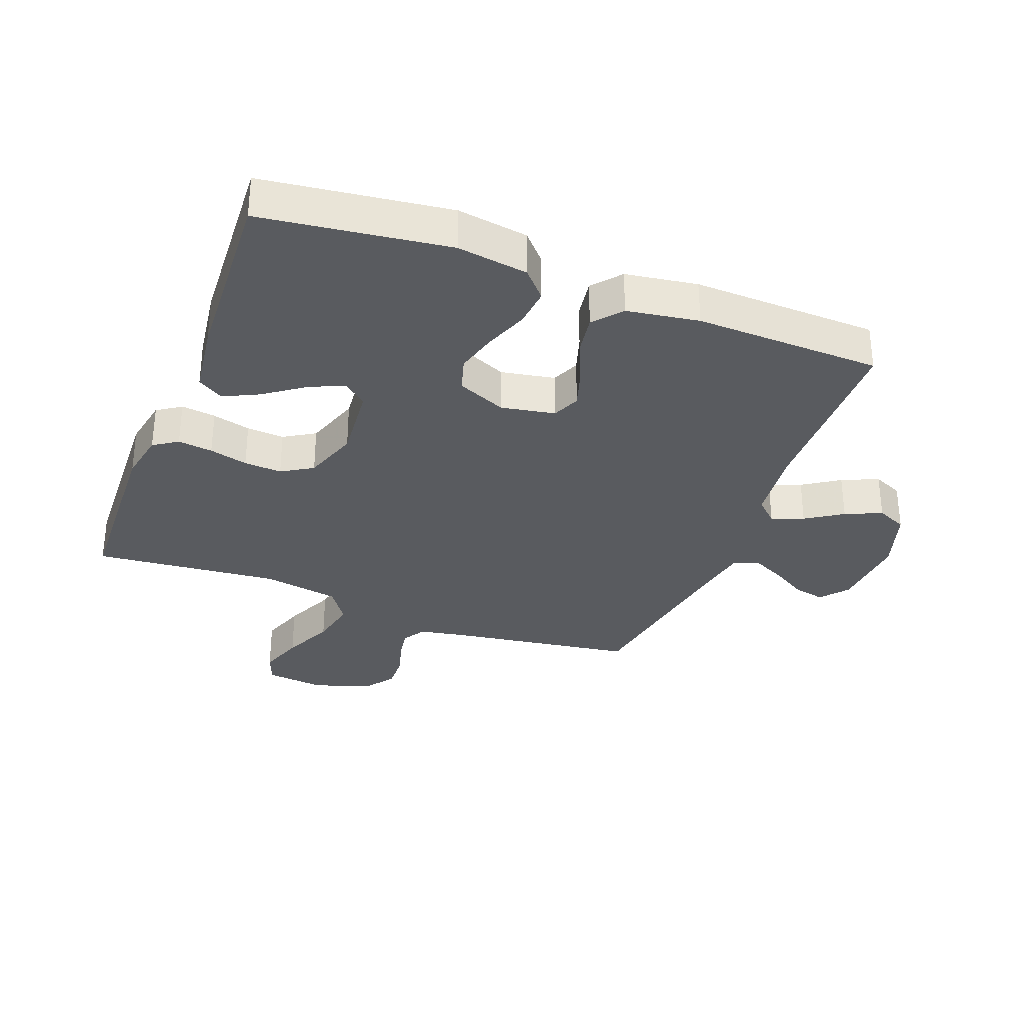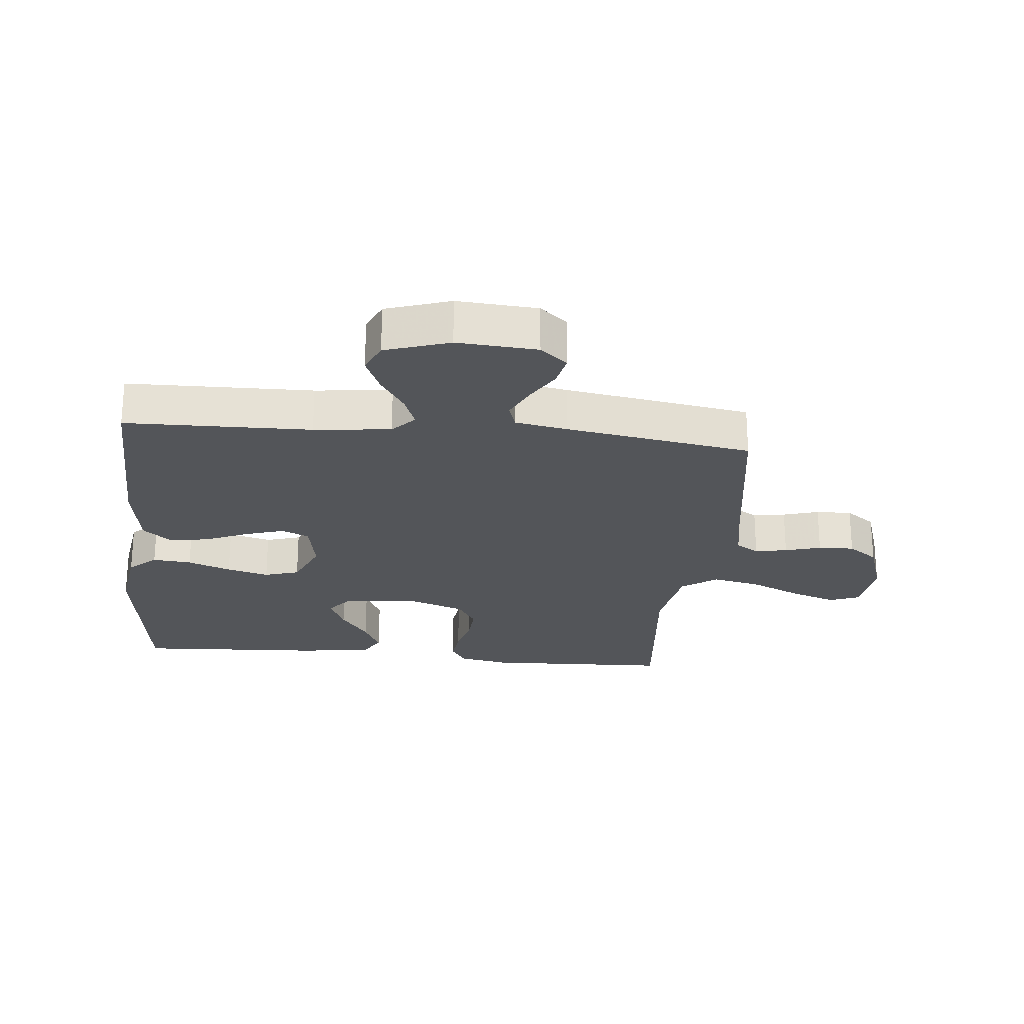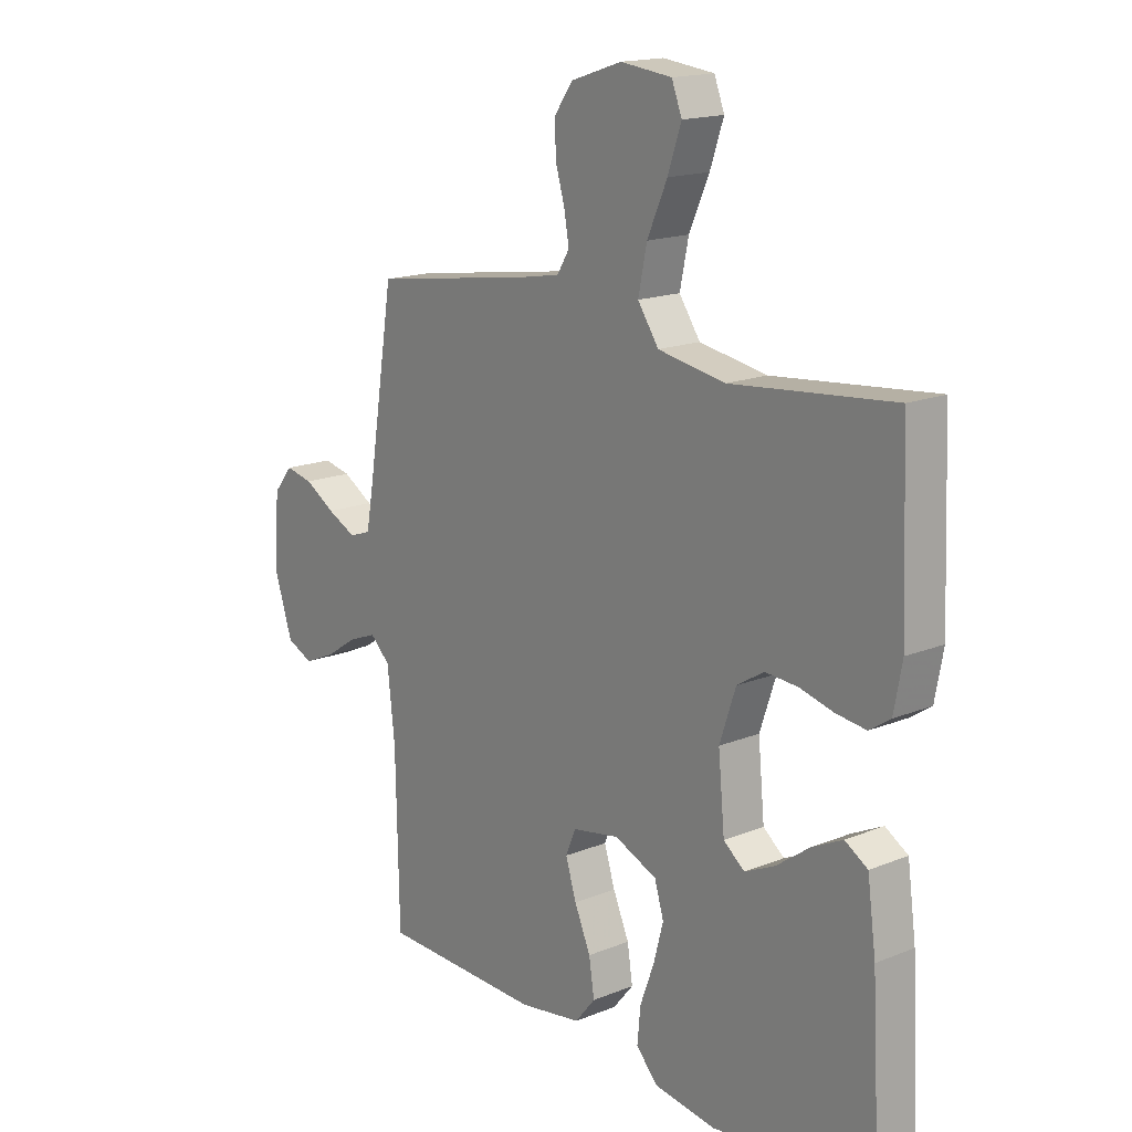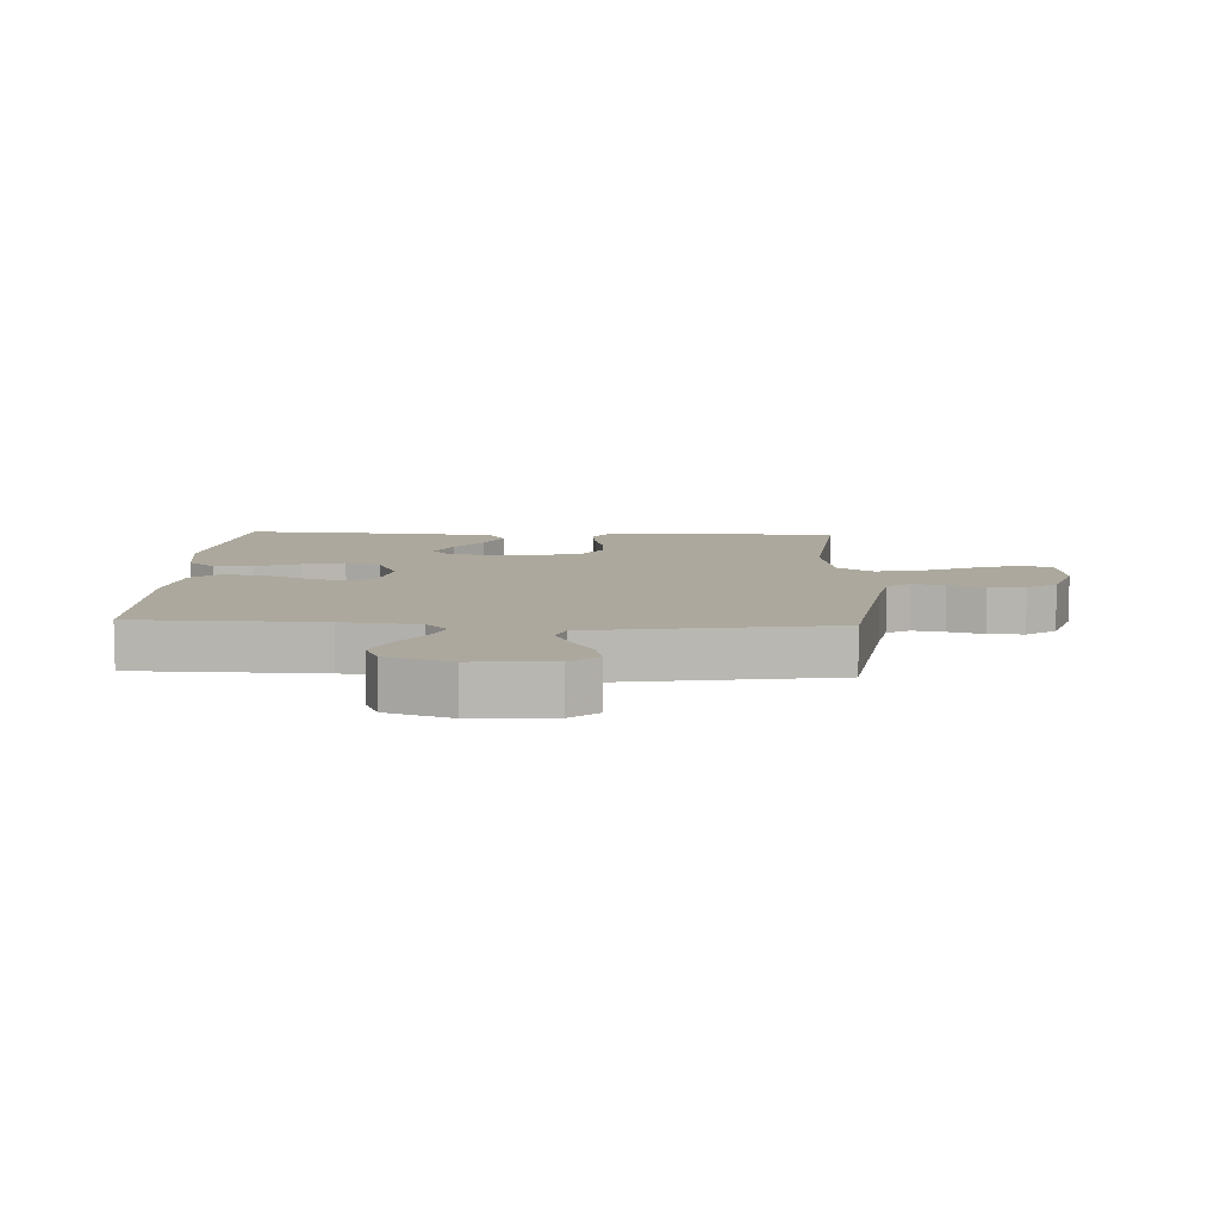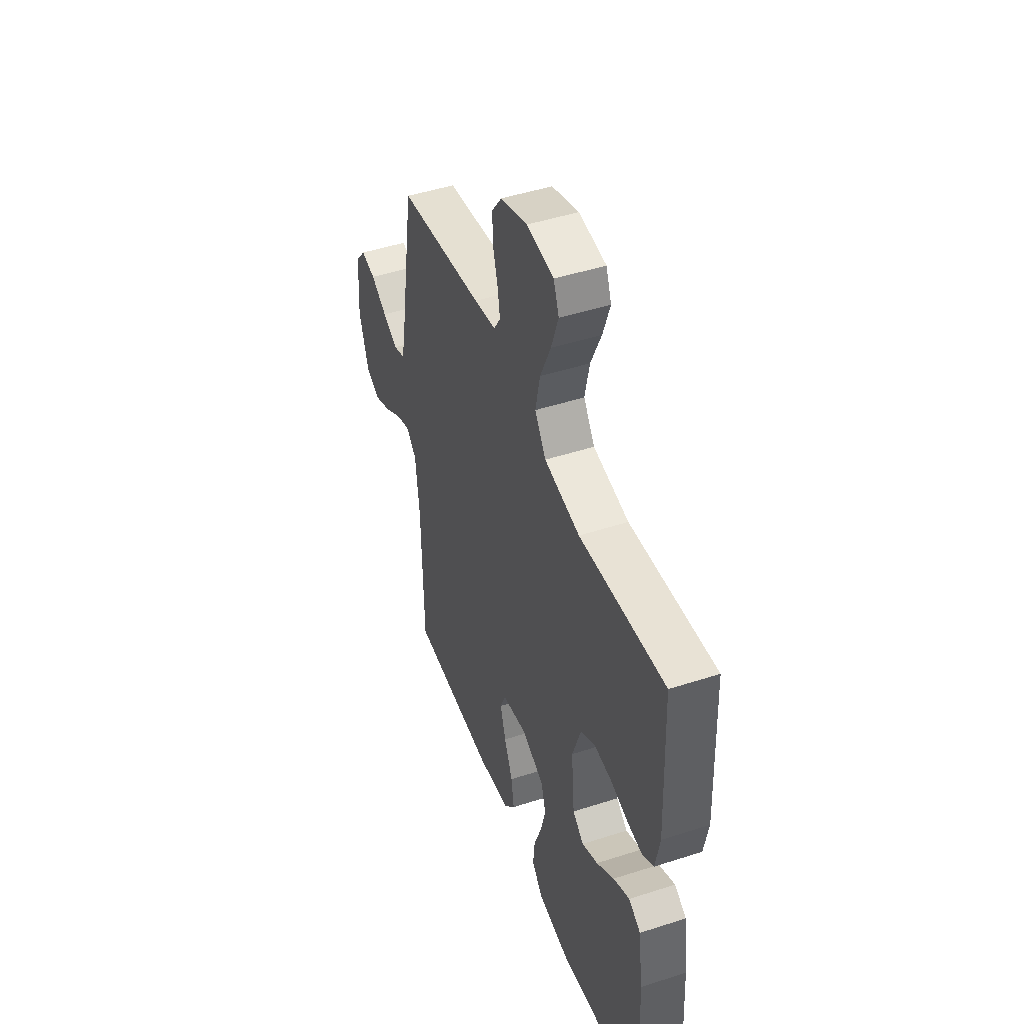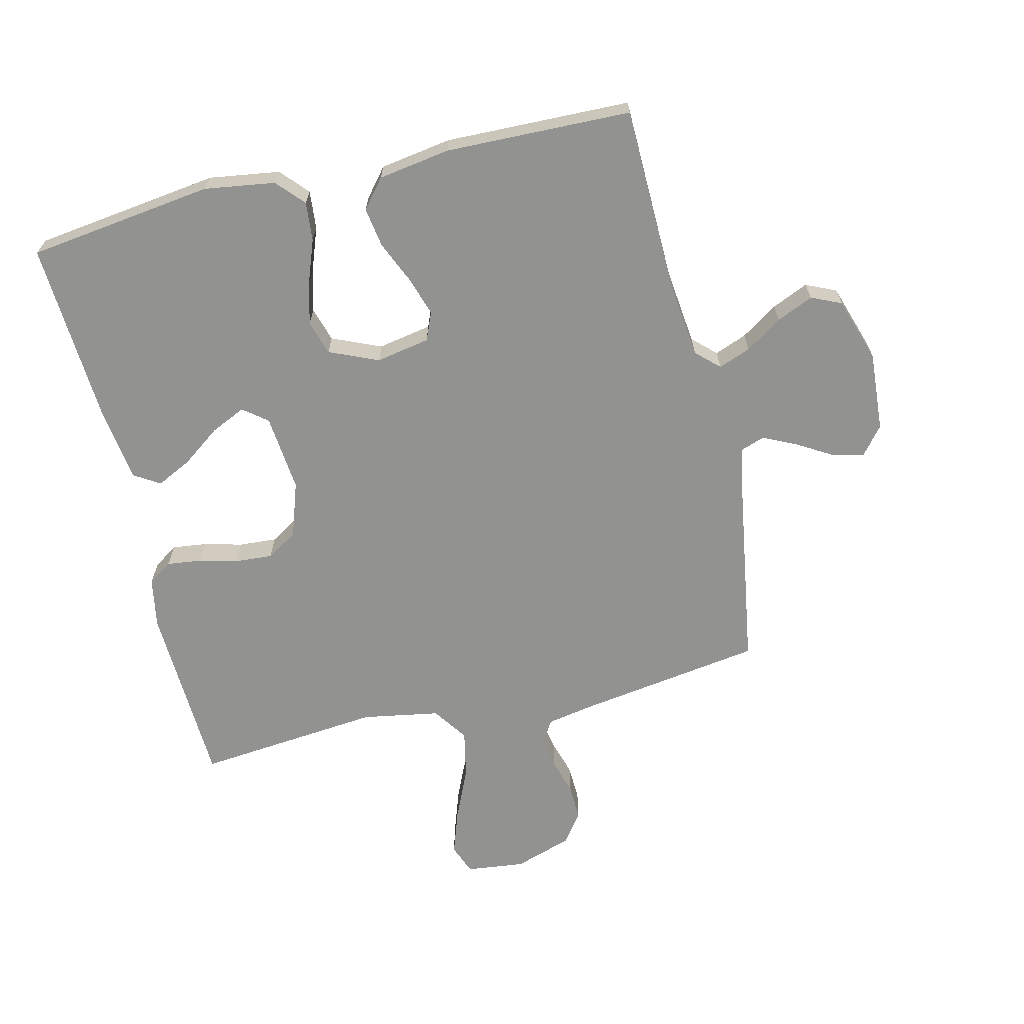
<metadata>
{"format":"obj","ext":"obj","renderer":"f3d","projection":"perspective","resolution":1024,"background":"white","views":[{"elev":-32.1,"azim":159.0,"up":"+Y"},{"elev":-24.5,"azim":-95.7,"up":"+Y"},{"elev":16.5,"azim":50.5,"up":"+Z"},{"elev":8.6,"azim":-87.2,"up":"+Y"},{"elev":47.0,"azim":69.8,"up":"+Z"},{"elev":-66.2,"azim":-166.5,"up":"+Y"}]}
</metadata>
<code>
v 0.5 0.07 -0.5
v 0.2 0.07 -0.539
v 0.086 0.07 -0.522
v 0.046 0.07 -0.478
v 0.052 0.07 -0.415
v 0.078 0.07 -0.345
v 0.096 0.07 -0.277
v 0.079 0.07 -0.221
v 0 0.07 -0.187
v -0.087 0.07 -0.203
v -0.106 0.07 -0.248
v -0.086 0.07 -0.311
v -0.056 0.07 -0.38
v -0.046 0.07 -0.444
v -0.084 0.07 -0.49
v -0.2 0.07 -0.508
v -0.5 0.07 -0.5
v -0.506 0.07 -0.2
v -0.52 0.07 -0.076
v -0.557 0.07 -0.041
v -0.609 0.07 -0.061
v -0.668 0.07 -0.1
v -0.727 0.07 -0.126
v -0.776 0.07 -0.104
v -0.81 0.07 0
v -0.801 0.07 0.129
v -0.765 0.07 0.173
v -0.714 0.07 0.162
v -0.657 0.07 0.128
v -0.603 0.07 0.102
v -0.563 0.07 0.116
v -0.548 0.07 0.2
v -0.5 0.07 0.5
v -0.2 0.07 0.545
v -0.124 0.07 0.559
v -0.101 0.07 0.596
v -0.11 0.07 0.648
v -0.127 0.07 0.706
v -0.129 0.07 0.764
v -0.094 0.07 0.812
v 0 0.07 0.843
v 0.095 0.07 0.832
v 0.114 0.07 0.783
v 0.089 0.07 0.71
v 0.052 0.07 0.627
v 0.036 0.07 0.55
v 0.075 0.07 0.493
v 0.2 0.07 0.471
v 0.5 0.07 0.5
v 0.512 0.07 0.2
v 0.497 0.07 0.119
v 0.458 0.07 0.093
v 0.402 0.07 0.1
v 0.34 0.07 0.116
v 0.279 0.07 0.12
v 0.229 0.07 0.089
v 0.199 0.07 0
v 0.211 0.07 -0.125
v 0.25 0.07 -0.156
v 0.306 0.07 -0.13
v 0.368 0.07 -0.085
v 0.425 0.07 -0.057
v 0.467 0.07 -0.083
v 0.483 0.07 -0.2
v 0.5 0 -0.5
v 0.2 0 -0.539
v 0.086 0 -0.522
v 0.046 0 -0.478
v 0.052 0 -0.415
v 0.078 0 -0.345
v 0.096 0 -0.277
v 0.079 0 -0.221
v 0 0 -0.187
v -0.087 0 -0.203
v -0.106 0 -0.248
v -0.086 0 -0.311
v -0.056 0 -0.38
v -0.046 0 -0.444
v -0.084 0 -0.49
v -0.2 0 -0.508
v -0.5 0 -0.5
v -0.506 0 -0.2
v -0.52 0 -0.076
v -0.557 0 -0.041
v -0.609 0 -0.061
v -0.668 0 -0.1
v -0.727 0 -0.126
v -0.776 0 -0.104
v -0.81 0 0
v -0.801 0 0.129
v -0.765 0 0.173
v -0.714 0 0.162
v -0.657 0 0.128
v -0.603 0 0.102
v -0.563 0 0.116
v -0.548 0 0.2
v -0.5 0 0.5
v -0.2 0 0.545
v -0.124 0 0.559
v -0.101 0 0.596
v -0.11 0 0.648
v -0.127 0 0.706
v -0.129 0 0.764
v -0.094 0 0.812
v 0 0 0.843
v 0.095 0 0.832
v 0.114 0 0.783
v 0.089 0 0.71
v 0.052 0 0.627
v 0.036 0 0.55
v 0.075 0 0.493
v 0.2 0 0.471
v 0.5 0 0.5
v 0.512 0 0.2
v 0.497 0 0.119
v 0.458 0 0.093
v 0.402 0 0.1
v 0.34 0 0.116
v 0.279 0 0.12
v 0.229 0 0.089
v 0.199 0 0
v 0.211 0 -0.125
v 0.25 0 -0.156
v 0.306 0 -0.13
v 0.368 0 -0.085
v 0.425 0 -0.057
v 0.467 0 -0.083
v 0.483 0 -0.2
f 60 61 62 63
f 59 60 63 64
f 51 52 53 54
f 51 54 55
f 48 49 50 51
f 47 48 51 55
f 46 47 55 56
f 42 43 44 45
f 40 41 42 45
f 40 45 46
f 37 38 39 40
f 36 37 40 46
f 35 36 46 56
f 32 33 34
f 31 32 34 35
f 26 27 28 29
f 26 29 30
f 25 26 30
f 24 25 30 31
f 21 22 23 24
f 20 21 24 31
f 15 16 17 18
f 15 18 19
f 12 13 14 15
f 11 12 15 19
f 10 11 19 20
f 3 4 5 6
f 3 6 7
f 2 3 7
f 59 64 1 2
f 58 59 2 7
f 57 58 7 8
f 56 57 8 9
f 20 31 35 56
f 9 10 20 56
f 127 126 125 124
f 128 127 124 123
f 118 117 116 115
f 119 118 115
f 115 114 113 112
f 119 115 112 111
f 120 119 111 110
f 109 108 107 106
f 109 106 105 104
f 110 109 104
f 104 103 102 101
f 110 104 101 100
f 120 110 100 99
f 98 97 96
f 99 98 96 95
f 93 92 91 90
f 94 93 90
f 94 90 89
f 95 94 89 88
f 88 87 86 85
f 95 88 85 84
f 82 81 80 79
f 83 82 79
f 79 78 77 76
f 83 79 76 75
f 84 83 75 74
f 70 69 68 67
f 71 70 67
f 71 67 66
f 66 65 128 123
f 71 66 123 122
f 72 71 122 121
f 73 72 121 120
f 120 99 95 84
f 120 84 74 73
f 1 65 66 2
f 2 66 67 3
f 3 67 68 4
f 4 68 69 5
f 5 69 70 6
f 6 70 71 7
f 7 71 72 8
f 8 72 73 9
f 9 73 74 10
f 10 74 75 11
f 11 75 76 12
f 12 76 77 13
f 13 77 78 14
f 14 78 79 15
f 15 79 80 16
f 16 80 81 17
f 17 81 82 18
f 18 82 83 19
f 19 83 84 20
f 20 84 85 21
f 21 85 86 22
f 22 86 87 23
f 23 87 88 24
f 24 88 89 25
f 25 89 90 26
f 26 90 91 27
f 27 91 92 28
f 28 92 93 29
f 29 93 94 30
f 30 94 95 31
f 31 95 96 32
f 32 96 97 33
f 33 97 98 34
f 34 98 99 35
f 35 99 100 36
f 36 100 101 37
f 37 101 102 38
f 38 102 103 39
f 39 103 104 40
f 40 104 105 41
f 41 105 106 42
f 42 106 107 43
f 43 107 108 44
f 44 108 109 45
f 45 109 110 46
f 46 110 111 47
f 47 111 112 48
f 48 112 113 49
f 49 113 114 50
f 50 114 115 51
f 51 115 116 52
f 52 116 117 53
f 53 117 118 54
f 54 118 119 55
f 55 119 120 56
f 56 120 121 57
f 57 121 122 58
f 58 122 123 59
f 59 123 124 60
f 60 124 125 61
f 61 125 126 62
f 62 126 127 63
f 63 127 128 64
f 64 128 65 1

</code>
